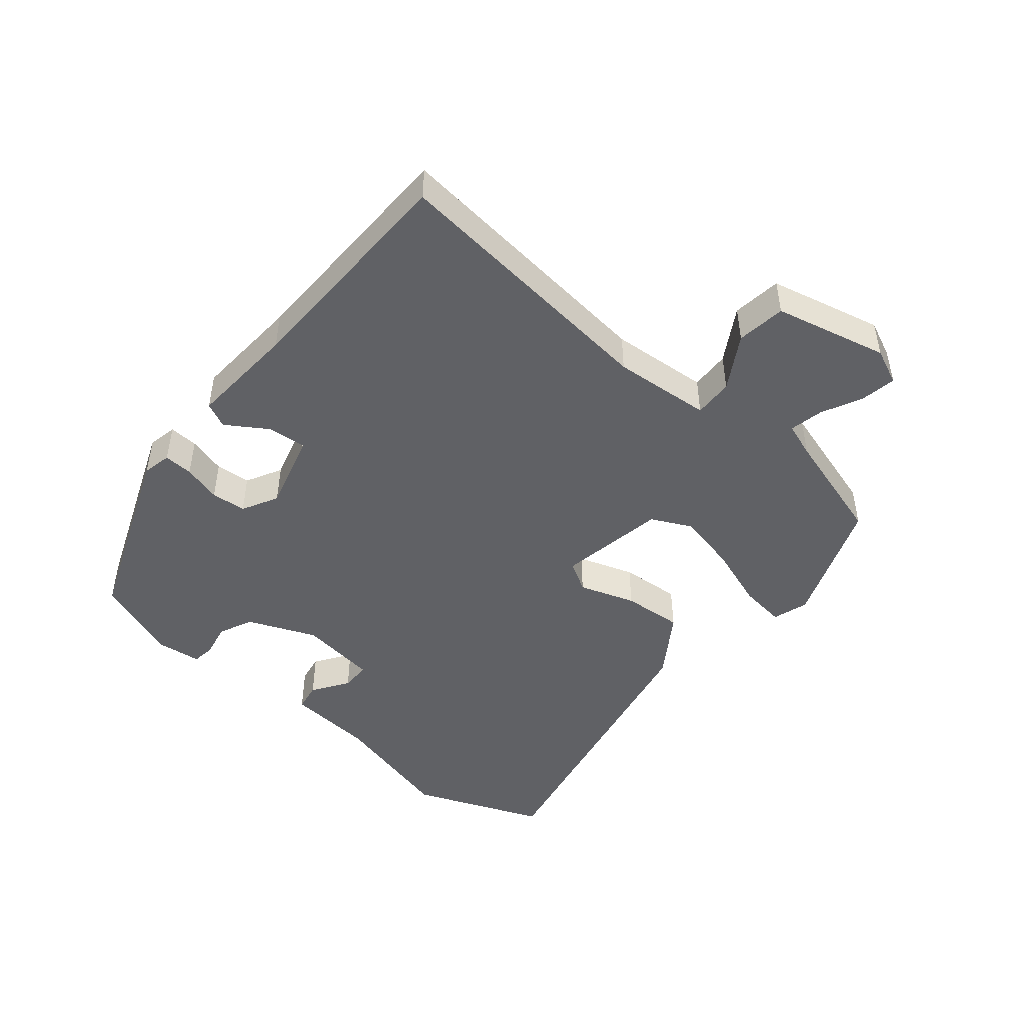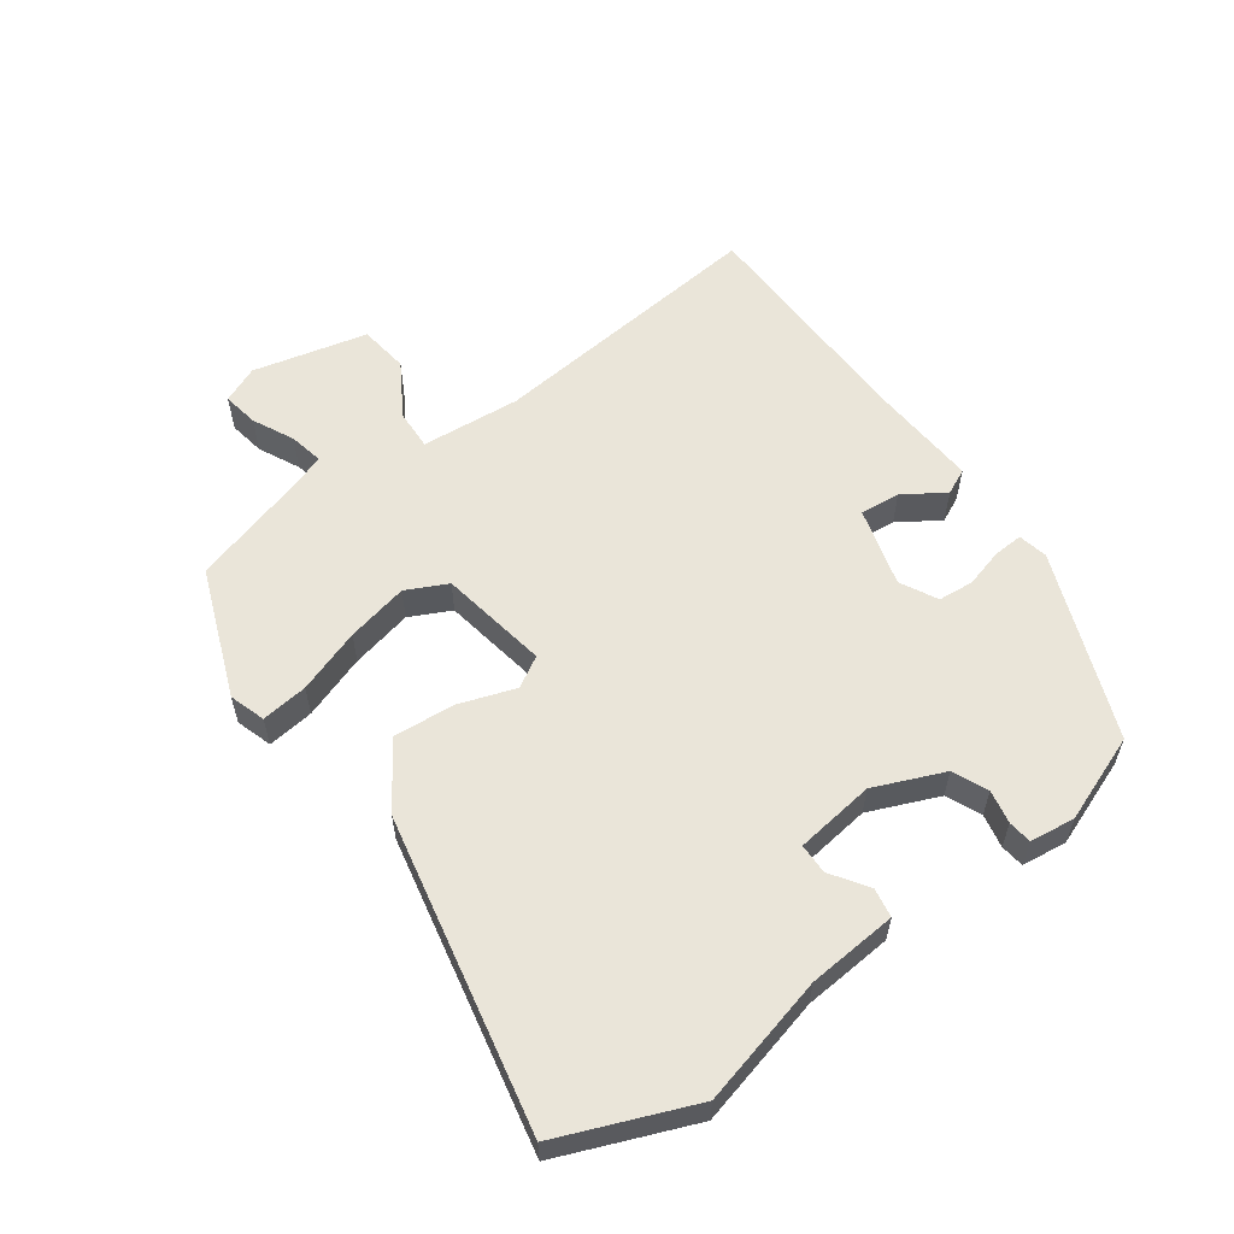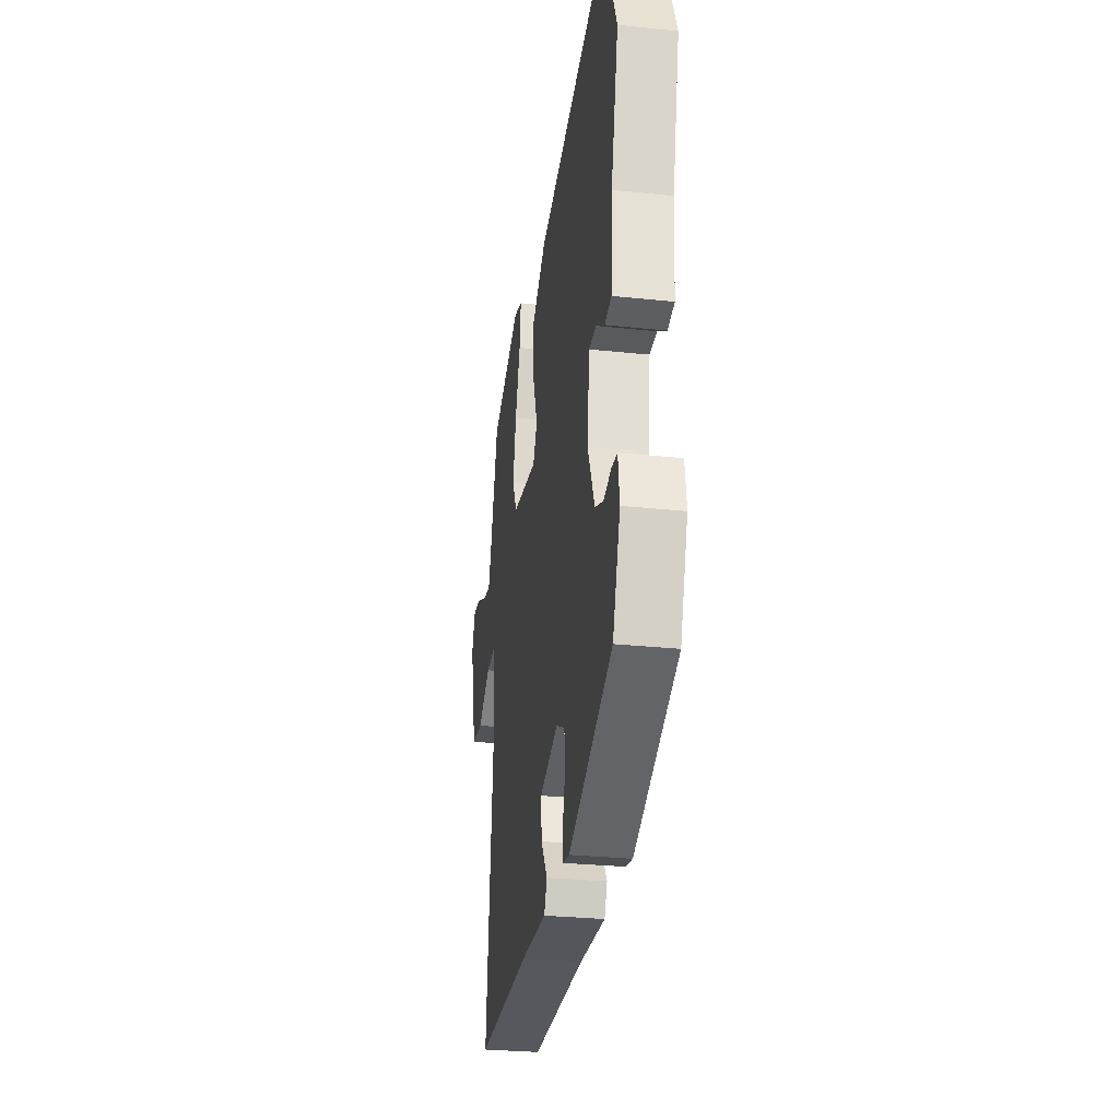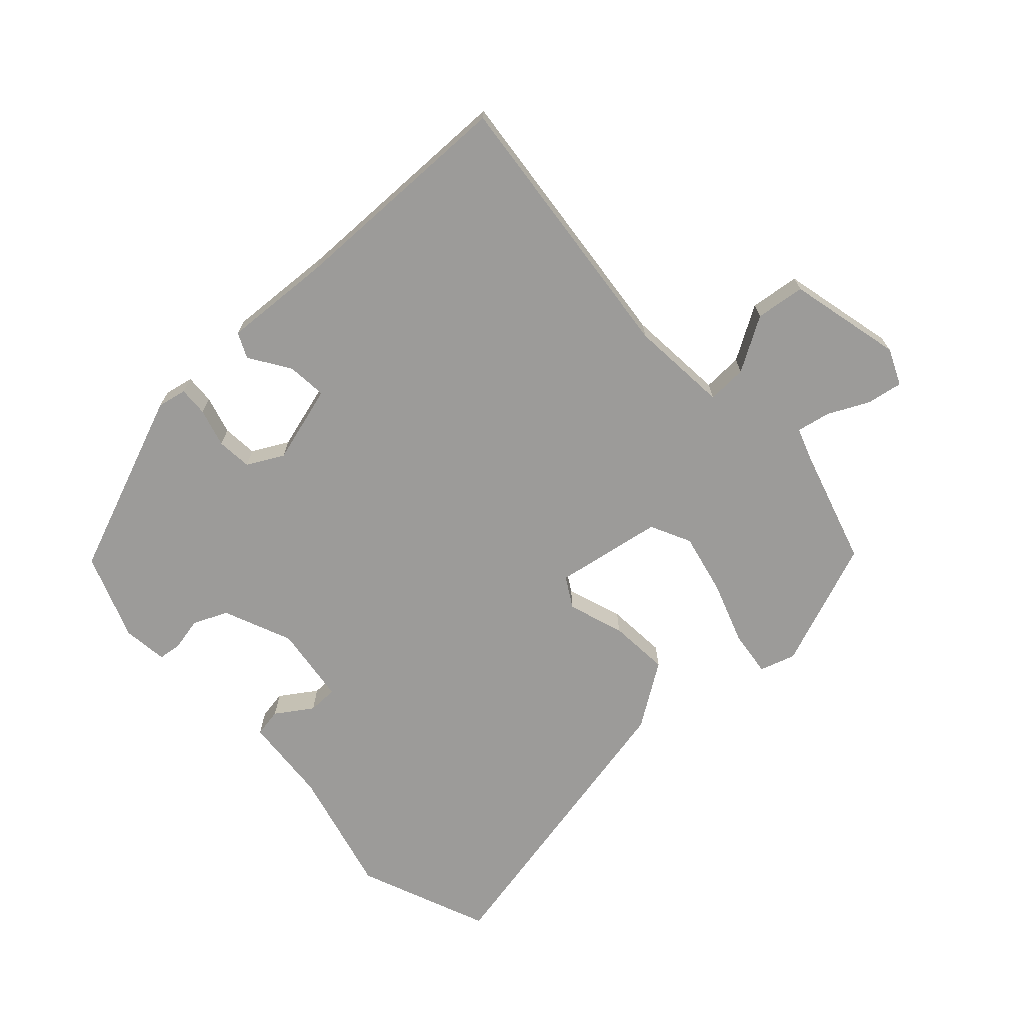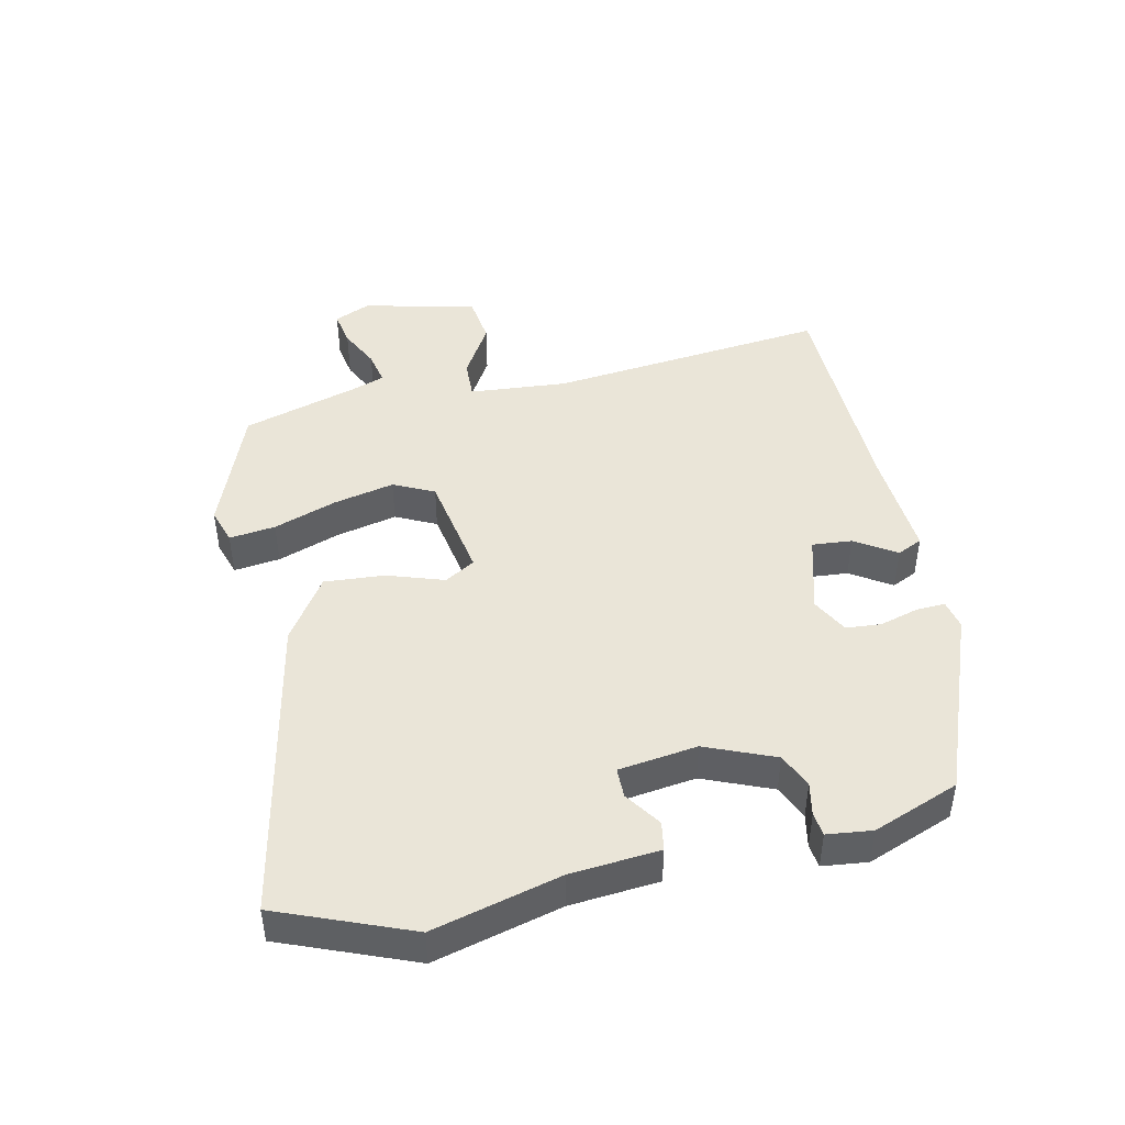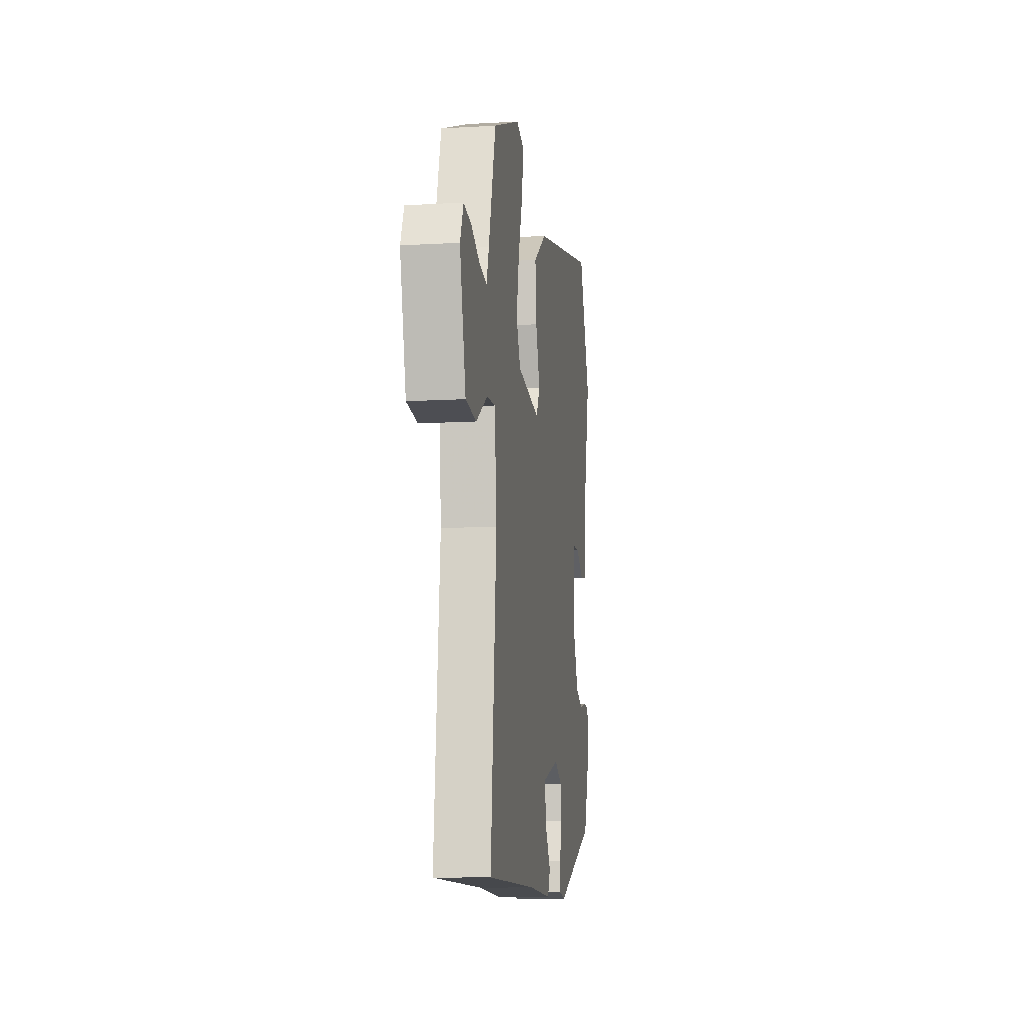
<metadata>
{"format":"obj","ext":"obj","renderer":"f3d","projection":"perspective","resolution":1024,"background":"white","views":[{"elev":-47.1,"azim":-130.5,"up":"+Y"},{"elev":57.9,"azim":53.7,"up":"+Y"},{"elev":-29.3,"azim":81.1,"up":"+Z"},{"elev":-69.7,"azim":-137.8,"up":"+Y"},{"elev":45.1,"azim":76.9,"up":"+Y"},{"elev":-10.7,"azim":-81.6,"up":"+Z"}]}
</metadata>
<code>
v 0.472 0.07 0.567
v 0.555 0.07 0.366
v 0.507 0.07 0.17
v 0.497 0.07 0.034
v 0.453 0.07 0.026
v 0.397 0.07 0.063
v 0.351 0.07 0.062
v 0.336 0.07 -0.059
v 0.381 0.07 -0.164
v 0.434 0.07 -0.187
v 0.485 0.07 -0.176
v 0.521 0.07 -0.18
v 0.53 0.07 -0.249
v 0.481 0.07 -0.382
v 0.2 0.07 -0.495
v 0.155 0.07 -0.486
v 0.157 0.07 -0.441
v 0.173 0.07 -0.382
v 0.168 0.07 -0.328
v 0.112 0.07 -0.299
v -0.008 0.07 -0.334
v -0.002 0.07 -0.395
v 0.039 0.07 -0.457
v 0.021 0.07 -0.496
v -0.146 0.07 -0.487
v -0.501 0.07 -0.484
v -0.46 0.07 -0.053
v -0.474 0.07 0.098
v -0.535 0.07 0.095
v -0.617 0.07 0.045
v -0.693 0.07 0.054
v -0.736 0.07 0.228
v -0.712 0.07 0.284
v -0.657 0.07 0.275
v -0.594 0.07 0.245
v -0.542 0.07 0.235
v -0.524 0.07 0.288
v -0.473 0.07 0.465
v -0.278 0.07 0.542
v -0.223 0.07 0.525
v -0.231 0.07 0.454
v -0.264 0.07 0.357
v -0.284 0.07 0.263
v -0.253 0.07 0.201
v -0.087 0.07 0.174
v -0.06 0.07 0.221
v -0.09 0.07 0.307
v -0.098 0.07 0.4
v -0.001 0.07 0.466
v 0.472 0 0.567
v 0.555 0 0.366
v 0.507 0 0.17
v 0.497 0 0.034
v 0.453 0 0.026
v 0.397 0 0.063
v 0.351 0 0.062
v 0.336 0 -0.059
v 0.381 0 -0.164
v 0.434 0 -0.187
v 0.485 0 -0.176
v 0.521 0 -0.18
v 0.53 0 -0.249
v 0.481 0 -0.382
v 0.2 0 -0.495
v 0.155 0 -0.486
v 0.157 0 -0.441
v 0.173 0 -0.382
v 0.168 0 -0.328
v 0.112 0 -0.299
v -0.008 0 -0.334
v -0.002 0 -0.395
v 0.039 0 -0.457
v 0.021 0 -0.496
v -0.146 0 -0.487
v -0.501 0 -0.484
v -0.46 0 -0.053
v -0.474 0 0.098
v -0.535 0 0.095
v -0.617 0 0.045
v -0.693 0 0.054
v -0.736 0 0.228
v -0.712 0 0.284
v -0.657 0 0.275
v -0.594 0 0.245
v -0.542 0 0.235
v -0.524 0 0.288
v -0.473 0 0.465
v -0.278 0 0.542
v -0.223 0 0.525
v -0.231 0 0.454
v -0.264 0 0.357
v -0.284 0 0.263
v -0.253 0 0.201
v -0.087 0 0.174
v -0.06 0 0.221
v -0.09 0 0.307
v -0.098 0 0.4
v -0.001 0 0.466
f 46 47 48 49
f 46 49 1 2
f 45 46 2 3
f 39 40 41 42
f 37 38 39 42
f 36 37 42 43
f 32 33 34 35
f 32 35 36
f 29 30 31 32
f 28 29 32 36
f 25 26 27
f 25 27 28
f 22 23 24 25
f 21 22 25 28
f 20 21 28 36
f 15 16 17 18
f 15 18 19
f 14 15 19
f 10 11 12 13
f 9 10 13 14
f 3 4 5 6
f 45 3 6 7
f 44 45 7 8
f 36 43 44
f 36 44 8 9
f 19 20 36
f 9 14 19 36
f 98 97 96 95
f 51 50 98 95
f 52 51 95 94
f 91 90 89 88
f 91 88 87 86
f 92 91 86 85
f 84 83 82 81
f 85 84 81
f 81 80 79 78
f 85 81 78 77
f 76 75 74
f 77 76 74
f 74 73 72 71
f 77 74 71 70
f 85 77 70 69
f 67 66 65 64
f 68 67 64
f 68 64 63
f 62 61 60 59
f 63 62 59 58
f 55 54 53 52
f 56 55 52 94
f 57 56 94 93
f 93 92 85
f 58 57 93 85
f 85 69 68
f 85 68 63 58
f 1 50 51 2
f 2 51 52 3
f 3 52 53 4
f 4 53 54 5
f 5 54 55 6
f 6 55 56 7
f 7 56 57 8
f 8 57 58 9
f 9 58 59 10
f 10 59 60 11
f 11 60 61 12
f 12 61 62 13
f 13 62 63 14
f 14 63 64 15
f 15 64 65 16
f 16 65 66 17
f 17 66 67 18
f 18 67 68 19
f 19 68 69 20
f 20 69 70 21
f 21 70 71 22
f 22 71 72 23
f 23 72 73 24
f 24 73 74 25
f 25 74 75 26
f 26 75 76 27
f 27 76 77 28
f 28 77 78 29
f 29 78 79 30
f 30 79 80 31
f 31 80 81 32
f 32 81 82 33
f 33 82 83 34
f 34 83 84 35
f 35 84 85 36
f 36 85 86 37
f 37 86 87 38
f 38 87 88 39
f 39 88 89 40
f 40 89 90 41
f 41 90 91 42
f 42 91 92 43
f 43 92 93 44
f 44 93 94 45
f 45 94 95 46
f 46 95 96 47
f 47 96 97 48
f 48 97 98 49
f 49 98 50 1

</code>
